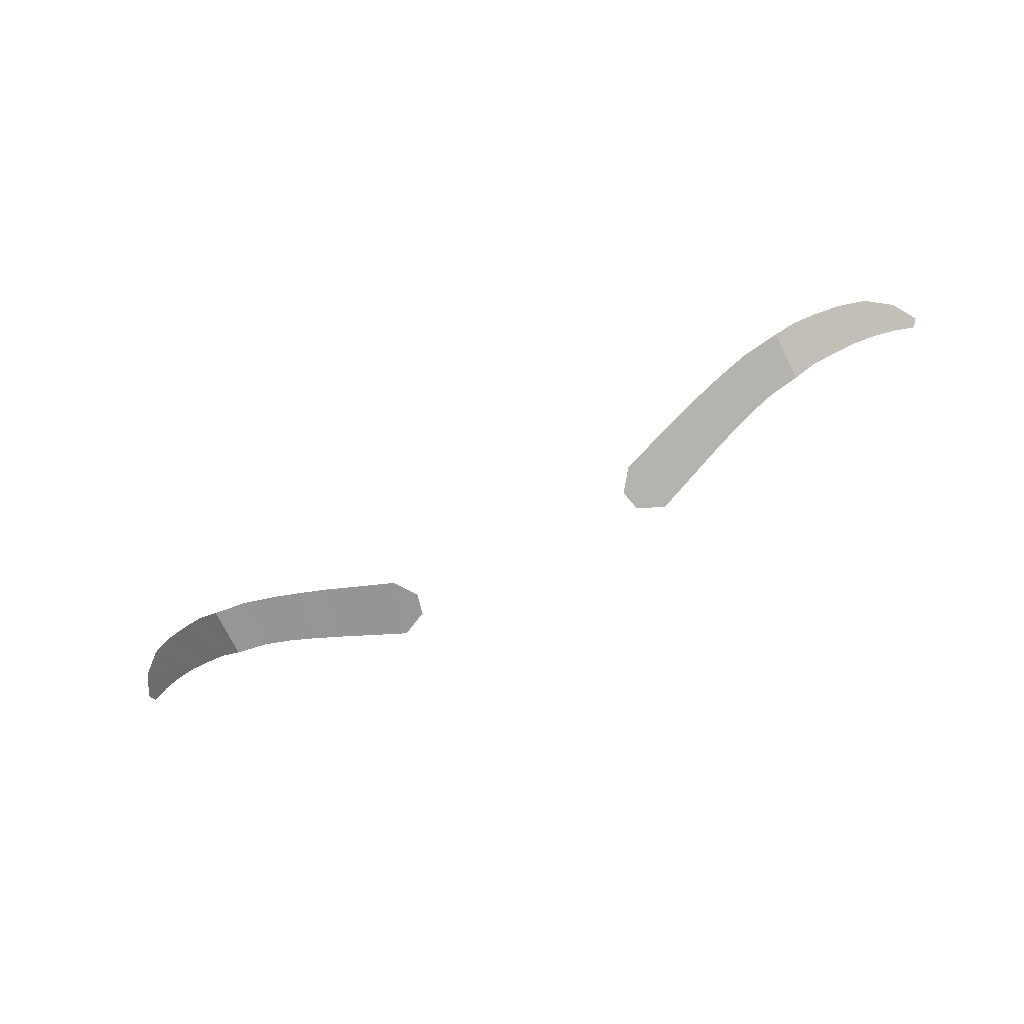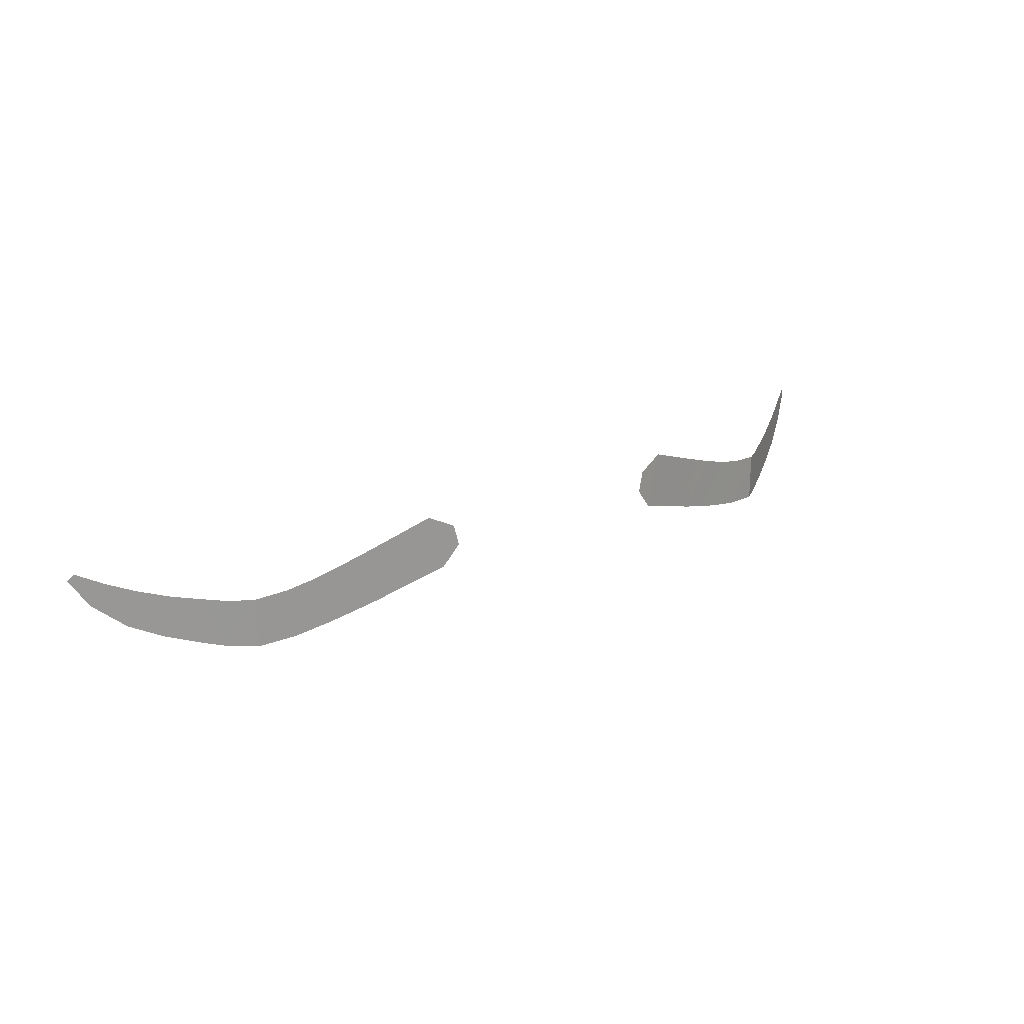
<metadata>
{"format":"obj","ext":"obj","renderer":"f3d","projection":"perspective","resolution":1024,"background":"white","views":[{"elev":-74.9,"azim":27.0,"up":"+Z"},{"elev":22.1,"azim":143.2,"up":"+Y"}]}
</metadata>
<code>
v -0.266 0.2562 -0.589
v -0.2487 0.2556 -0.6006
v -0.2487 0.2935 -0.6006
v -0.2648 0.2928 -0.5898
v -0.2836 0.2599 -0.5773
v -0.266 0.2562 -0.589
v -0.2648 0.2928 -0.5898
v -0.2811 0.2948 -0.5789
v -0.3053 0.2656 -0.5627
v -0.2836 0.2599 -0.5773
v -0.2811 0.2948 -0.5789
v -0.3004 0.2976 -0.566
v -0.3266 0.2742 -0.5485
v -0.3053 0.2656 -0.5627
v -0.3004 0.2976 -0.566
v -0.3194 0.3023 -0.5533
v -0.3473 0.2908 -0.5347
v -0.3266 0.2742 -0.5485
v -0.3194 0.3023 -0.5533
v -0.3379 0.3085 -0.541
v -0.3603 0.3113 -0.526
v -0.3473 0.2908 -0.5347
v -0.3379 0.3085 -0.541
v -0.3558 0.3165 -0.5291
v -0.1139 0.3335 -0.6273
v -0.1027 0.2914 -0.6296
v -0.09025 0.3075 -0.6321
v -0.094 0.3235 -0.6313
v -0.1671 0.3137 -0.6168
v -0.1559 0.2743 -0.619
v -0.1027 0.2914 -0.6296
v -0.1139 0.3335 -0.6273
v -0.185 0.3075 -0.6132
v -0.176 0.2686 -0.615
v -0.1559 0.2743 -0.619
v -0.1671 0.3137 -0.6168
v -0.2036 0.3014 -0.6095
v -0.1961 0.2633 -0.611
v -0.176 0.2686 -0.615
v -0.185 0.3075 -0.6132
v -0.2253 0.2961 -0.6052
v -0.2211 0.258 -0.606
v -0.1961 0.2633 -0.611
v -0.2036 0.3014 -0.6095
v -0.2487 0.2935 -0.6006
v -0.2487 0.2556 -0.6006
v -0.2211 0.258 -0.606
v -0.2253 0.2961 -0.6052
v 0.2253 0.2956 -0.6052
v 0.2211 0.2575 -0.606
v 0.2487 0.2551 -0.6006
v 0.2487 0.293 -0.6006
v 0.2036 0.3009 -0.6095
v 0.1961 0.2628 -0.611
v 0.2211 0.2575 -0.606
v 0.2253 0.2956 -0.6052
v 0.185 0.307 -0.6132
v 0.176 0.2681 -0.615
v 0.1961 0.2628 -0.611
v 0.2036 0.3009 -0.6095
v 0.1671 0.3132 -0.6168
v 0.1559 0.2738 -0.619
v 0.176 0.2681 -0.615
v 0.185 0.307 -0.6132
v 0.1139 0.333 -0.6273
v 0.1027 0.2909 -0.6296
v 0.1559 0.2738 -0.619
v 0.1671 0.3132 -0.6168
v 0.094 0.323 -0.6313
v 0.09025 0.307 -0.6321
v 0.1027 0.2909 -0.6296
v 0.1139 0.333 -0.6273
v 0.3558 0.316 -0.5291
v 0.3379 0.308 -0.541
v 0.3473 0.2903 -0.5347
v 0.3603 0.3108 -0.526
v 0.3379 0.308 -0.541
v 0.3194 0.3018 -0.5533
v 0.3266 0.2737 -0.5485
v 0.3473 0.2903 -0.5347
v 0.3194 0.3018 -0.5533
v 0.3004 0.2971 -0.566
v 0.3053 0.2651 -0.5627
v 0.3266 0.2737 -0.5485
v 0.3004 0.2971 -0.566
v 0.2811 0.2943 -0.5789
v 0.2836 0.2594 -0.5773
v 0.3053 0.2651 -0.5627
v 0.2811 0.2943 -0.5789
v 0.2648 0.2923 -0.5898
v 0.266 0.2557 -0.589
v 0.2836 0.2594 -0.5773
v 0.2487 0.293 -0.6006
v 0.2487 0.2551 -0.6006
v 0.266 0.2557 -0.589
v 0.2648 0.2923 -0.5898
g mesh7026341
f 1 3 2
f 3 1 4
f 5 7 6
f 7 5 8
f 9 11 10
f 11 9 12
f 13 15 14
f 15 13 16
f 17 19 18
f 19 17 20
f 21 23 22
f 23 21 24
f 25 27 26
f 27 25 28
f 29 31 30
f 31 29 32
f 33 35 34
f 35 33 36
f 37 39 38
f 39 37 40
f 41 43 42
f 43 41 44
f 45 47 46
f 47 45 48
f 49 51 50
f 51 49 52
f 53 55 54
f 55 53 56
f 57 59 58
f 59 57 60
f 61 63 62
f 63 61 64
f 65 67 66
f 67 65 68
f 69 71 70
f 71 69 72
f 73 75 74
f 75 73 76
f 77 79 78
f 79 77 80
f 81 83 82
f 83 81 84
f 85 87 86
f 87 85 88
f 89 91 90
f 91 89 92
f 93 95 94
f 95 93 96

</code>
